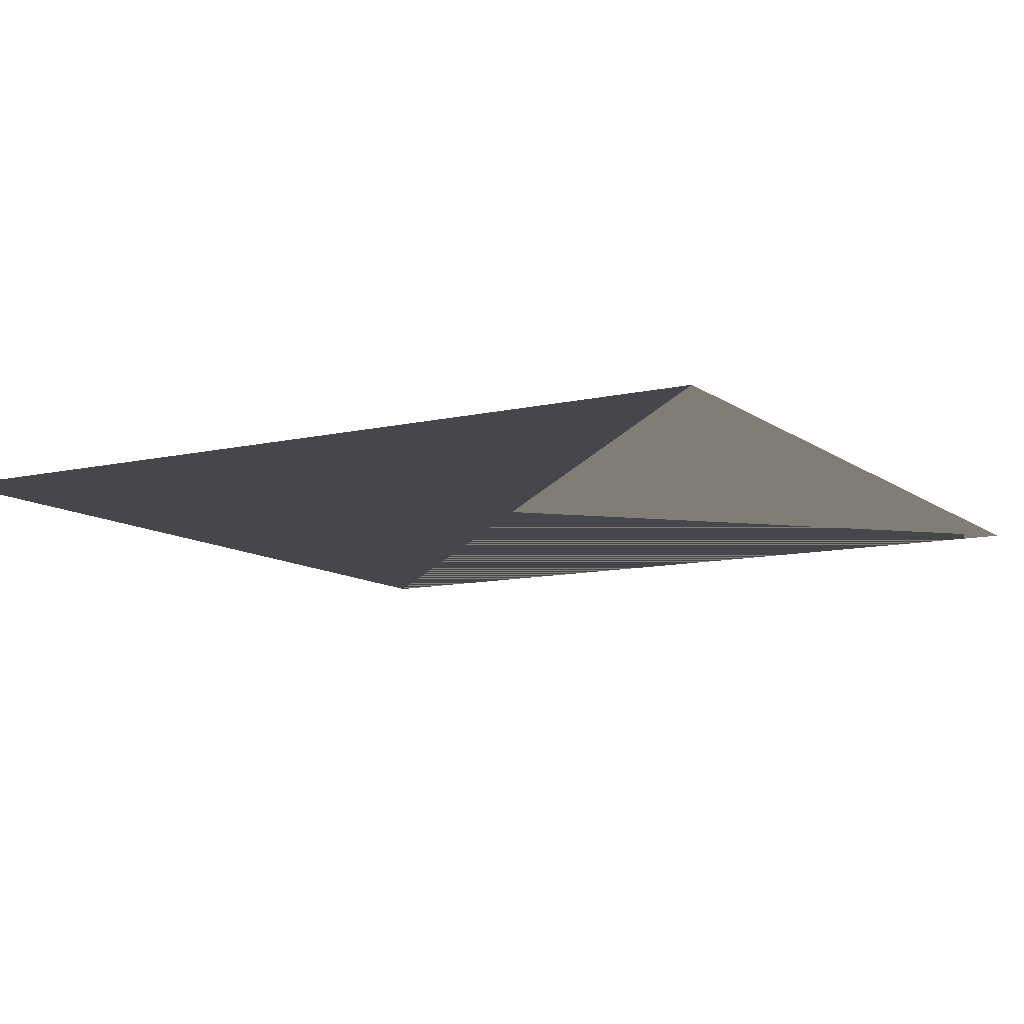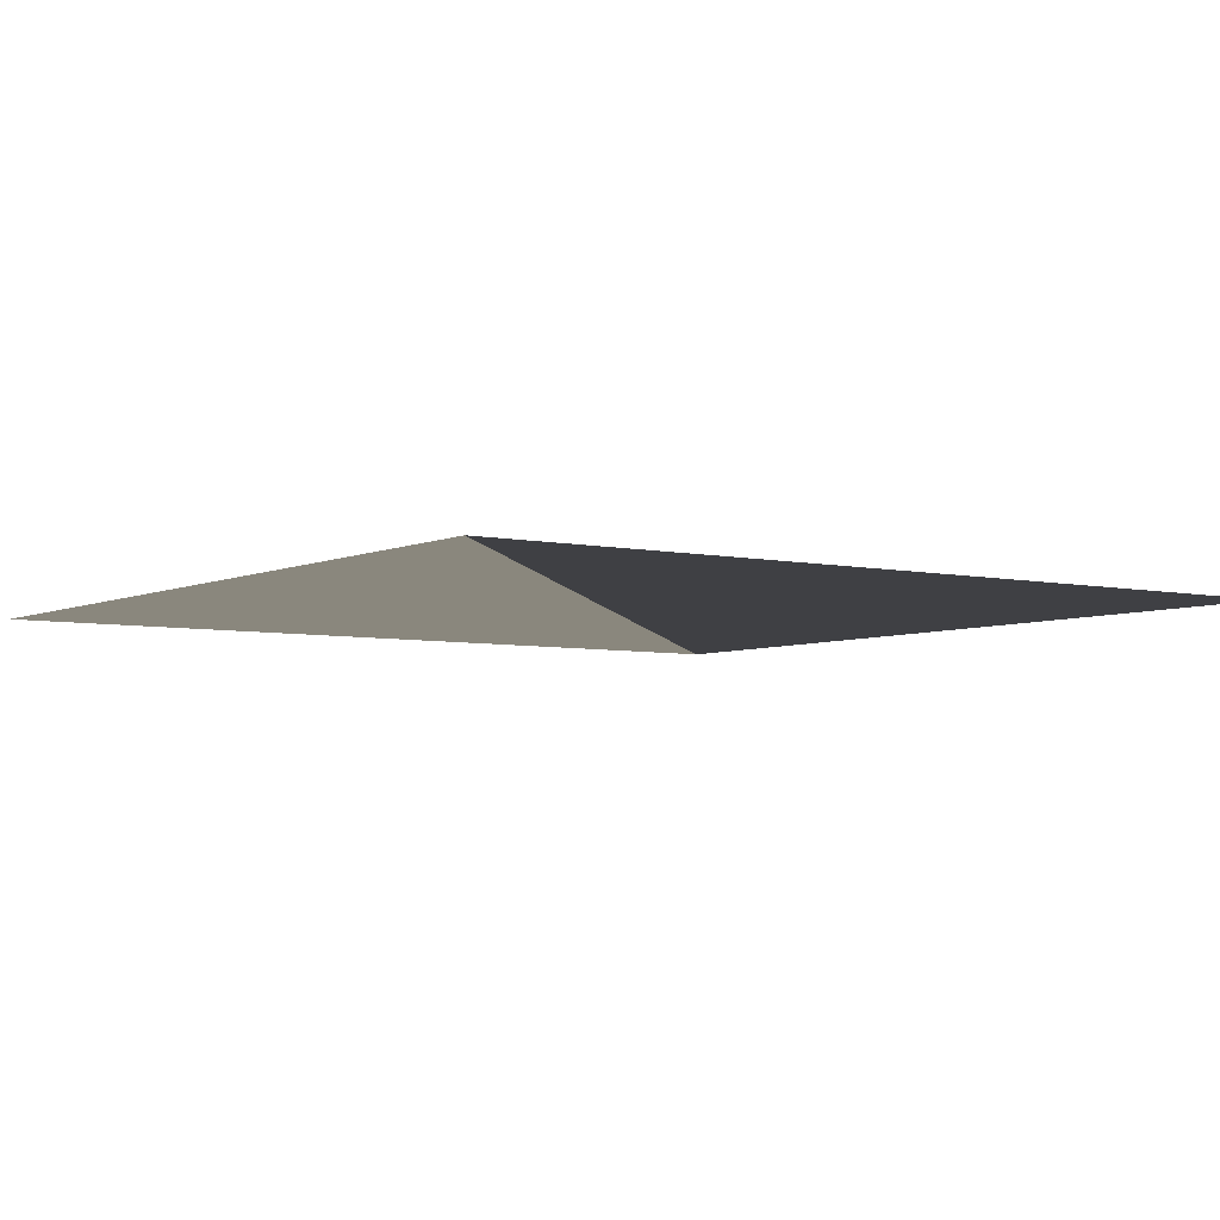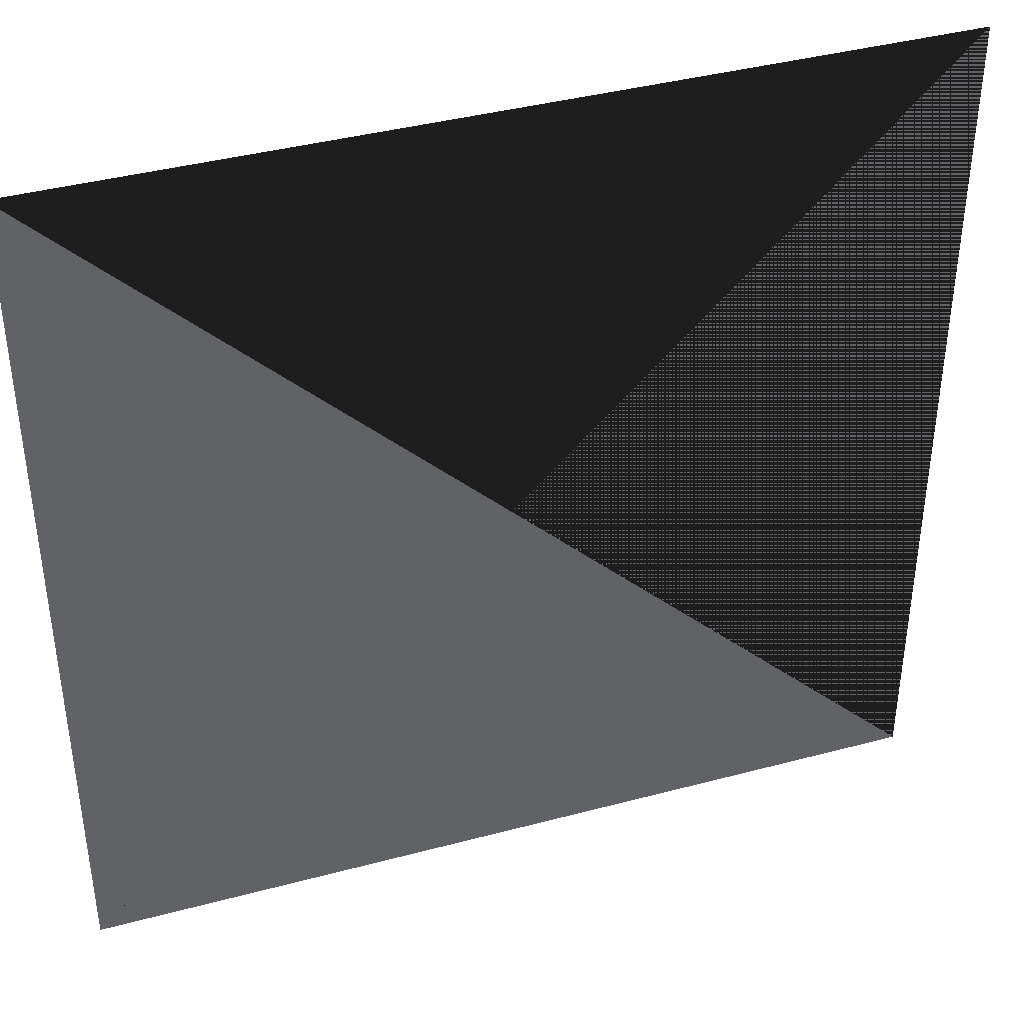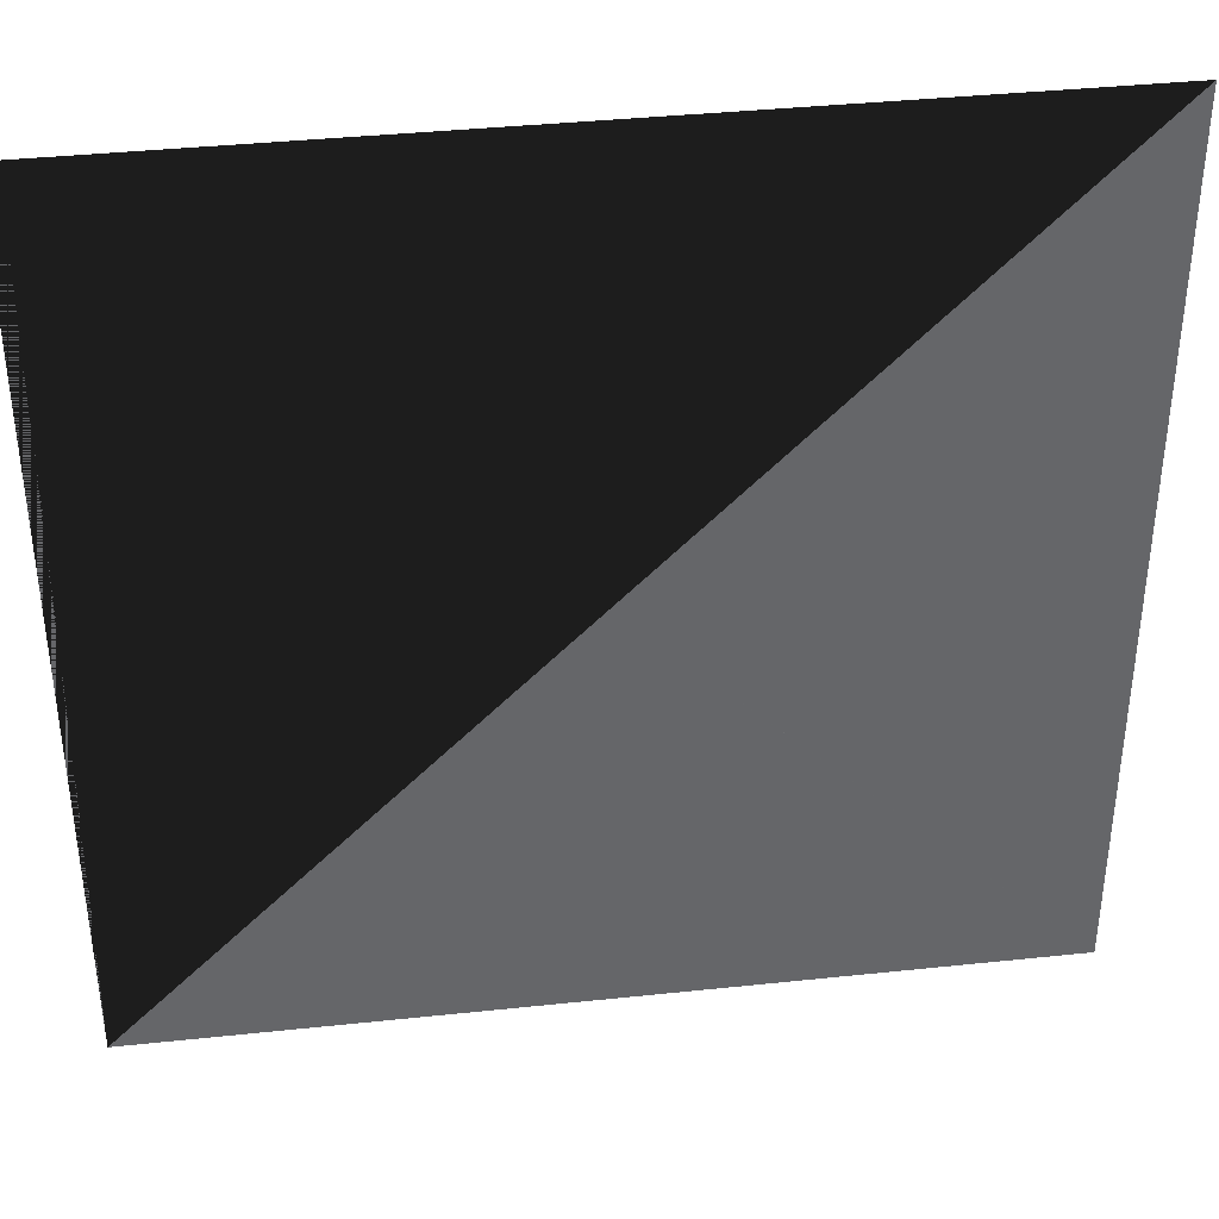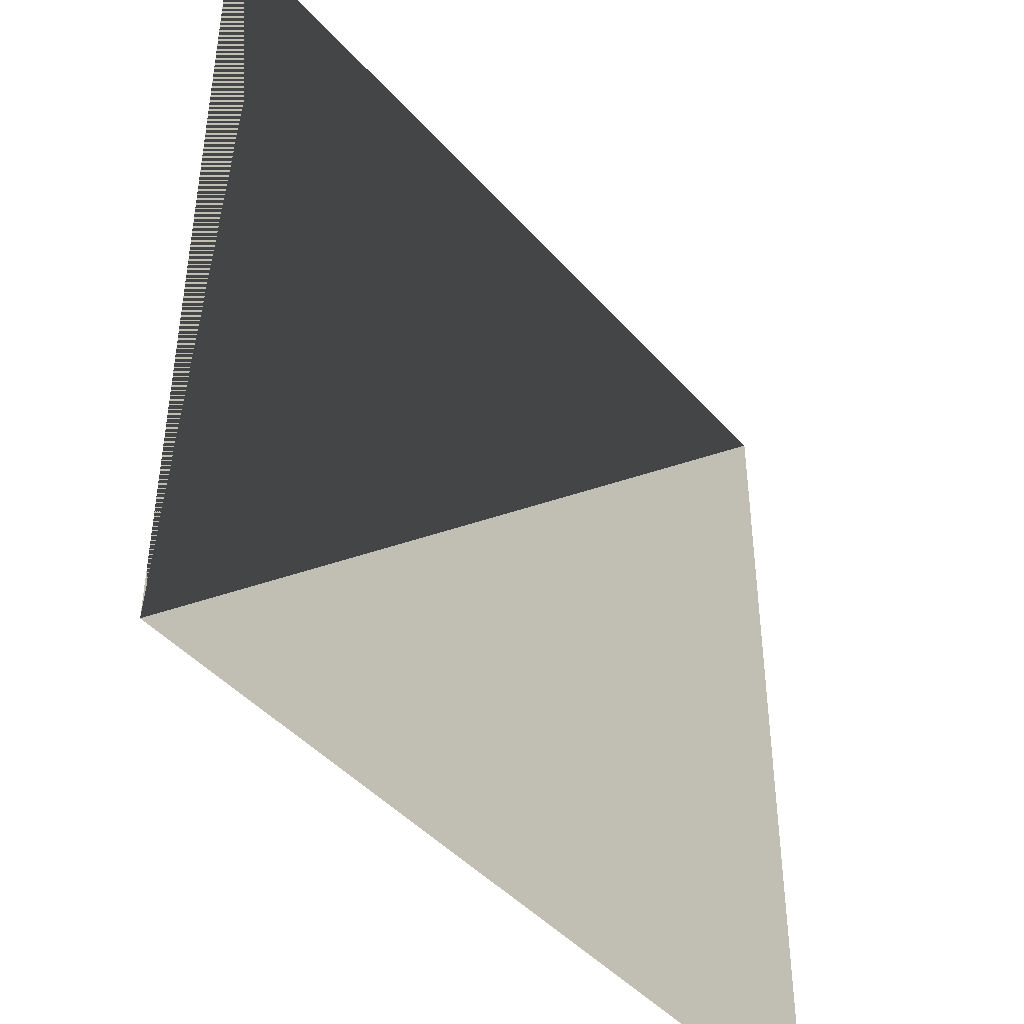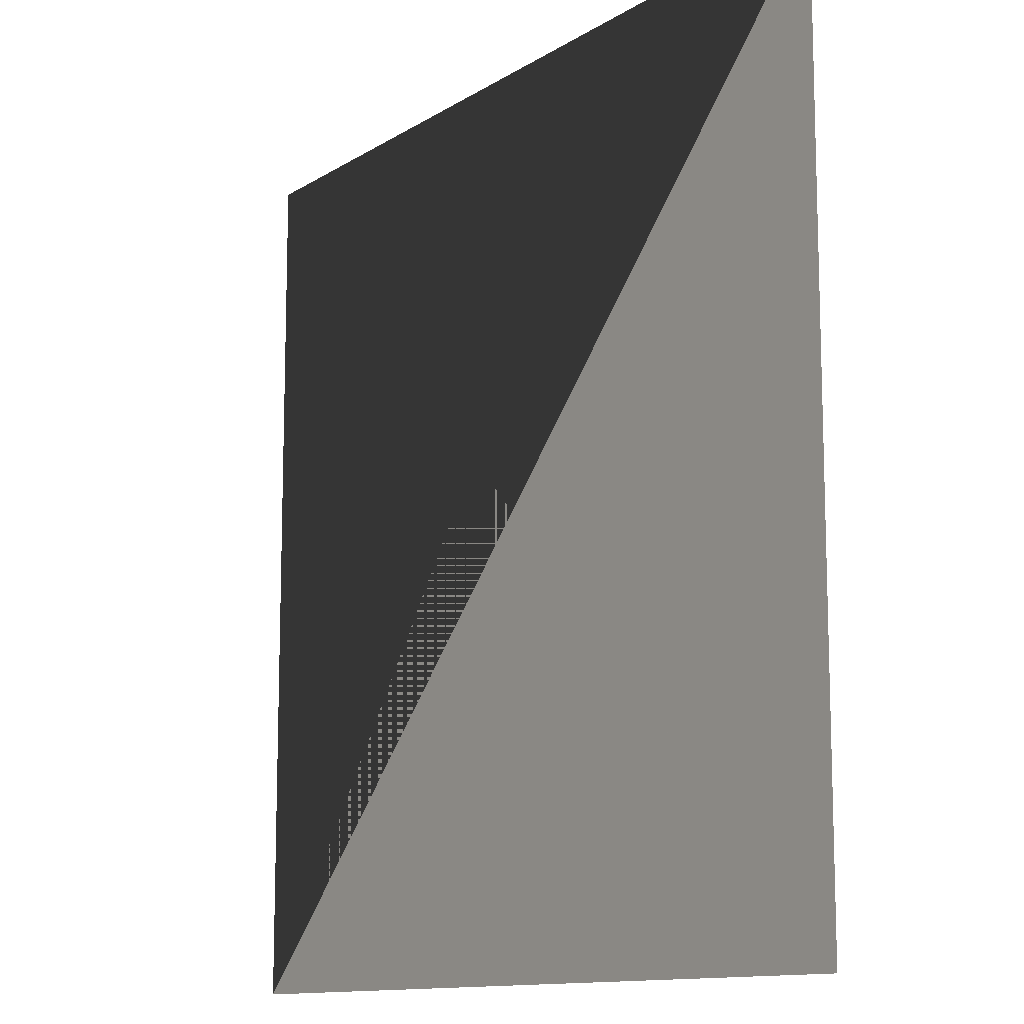
<metadata>
{"format":"obj","ext":"obj","renderer":"f3d","projection":"perspective","resolution":1024,"background":"white","views":[{"elev":-10.7,"azim":120.3,"up":"+Z"},{"elev":-5.1,"azim":-35.2,"up":"+Z"},{"elev":40.3,"azim":161.8,"up":"+Y"},{"elev":38.5,"azim":-7.6,"up":"+Y"},{"elev":-43.8,"azim":-52.1,"up":"+Y"},{"elev":-12.0,"azim":55.3,"up":"+Y"}]}
</metadata>
<code>
v -0.25 -0.25 0
v 0.25 -0.25 0
v 0.25 0.25 0
v -0.25 0.25 0
f 1 2 3 1 2 4
f 1 3 4 1 4 3

</code>
